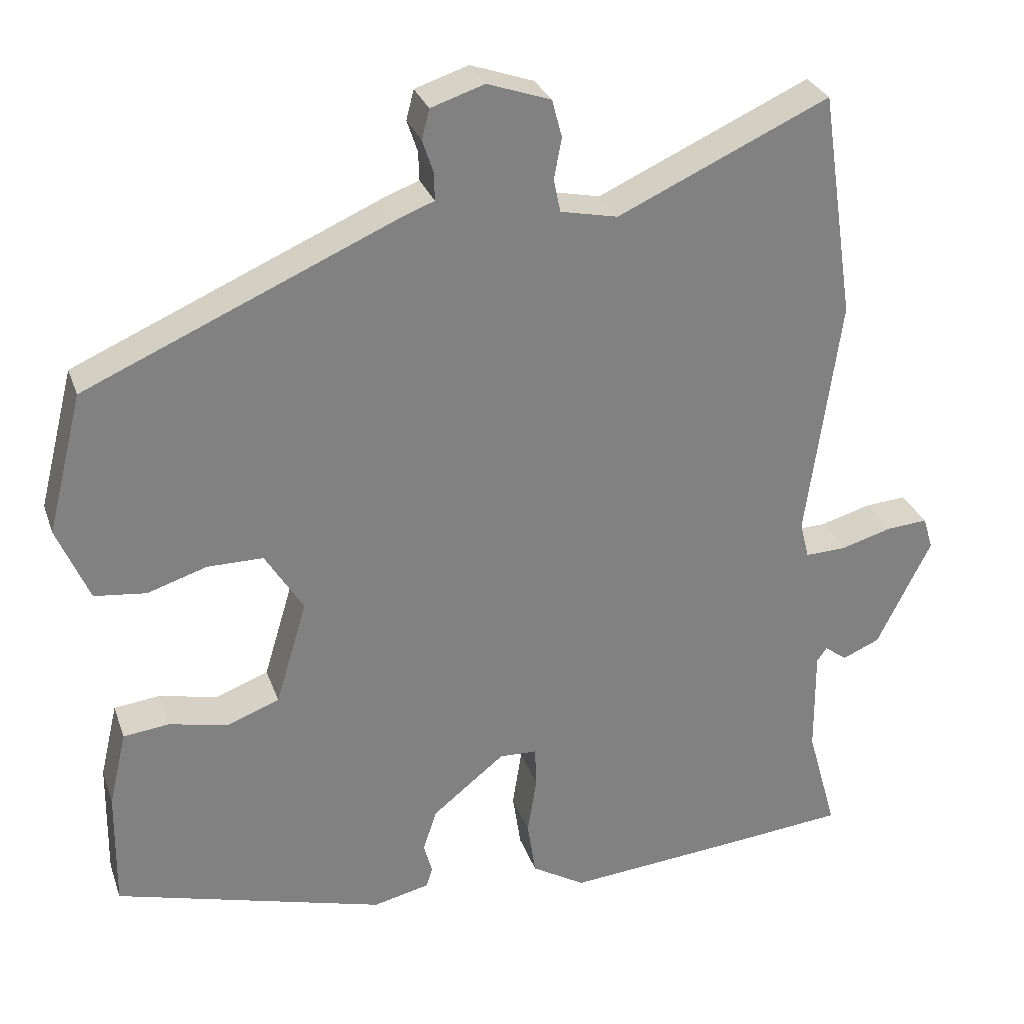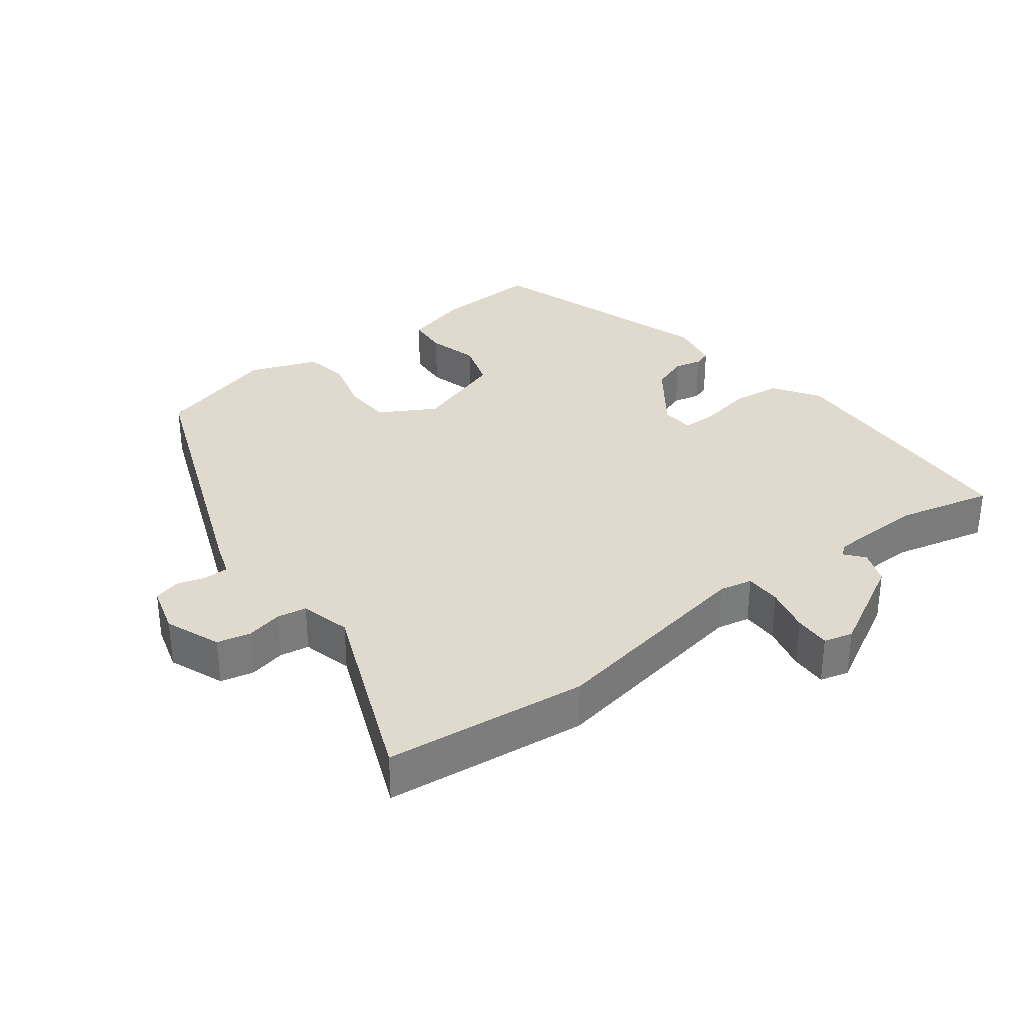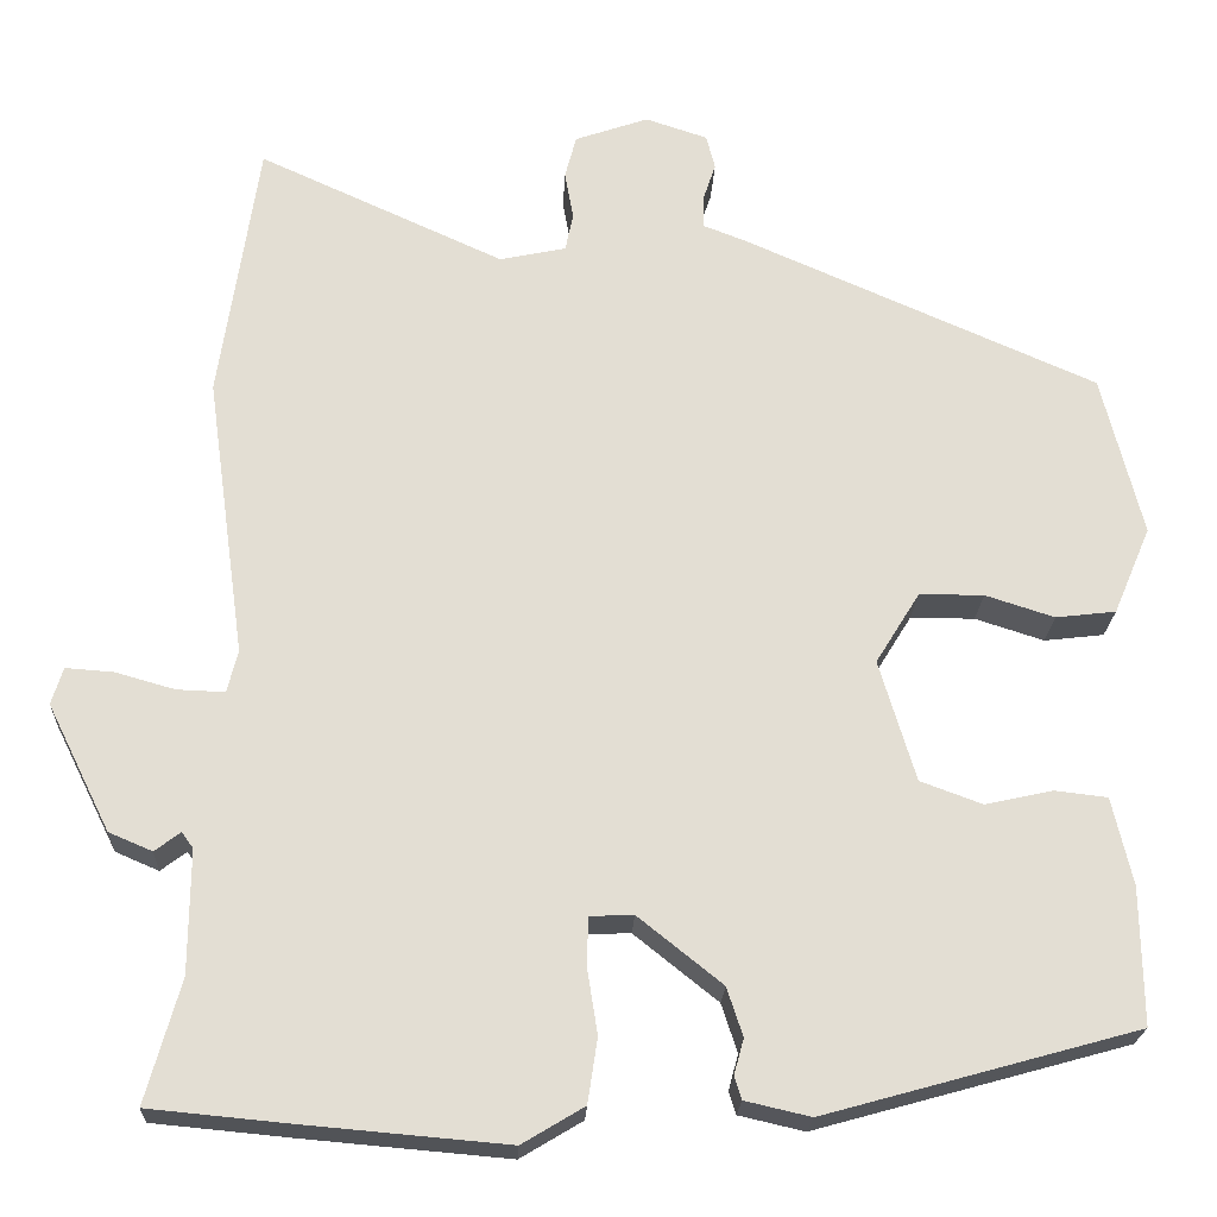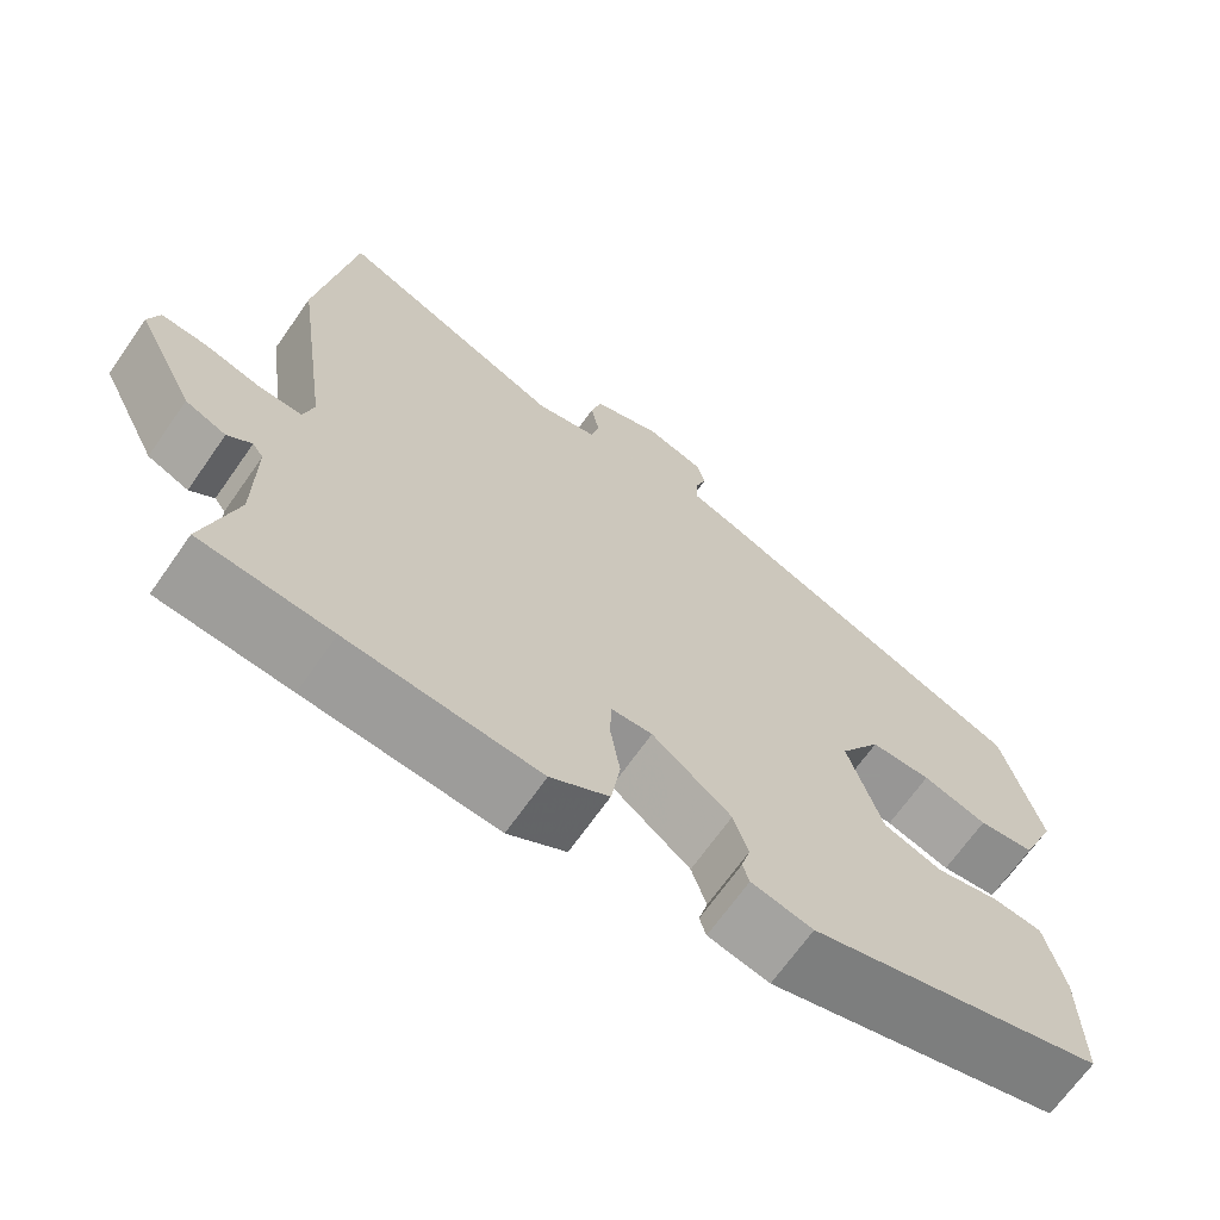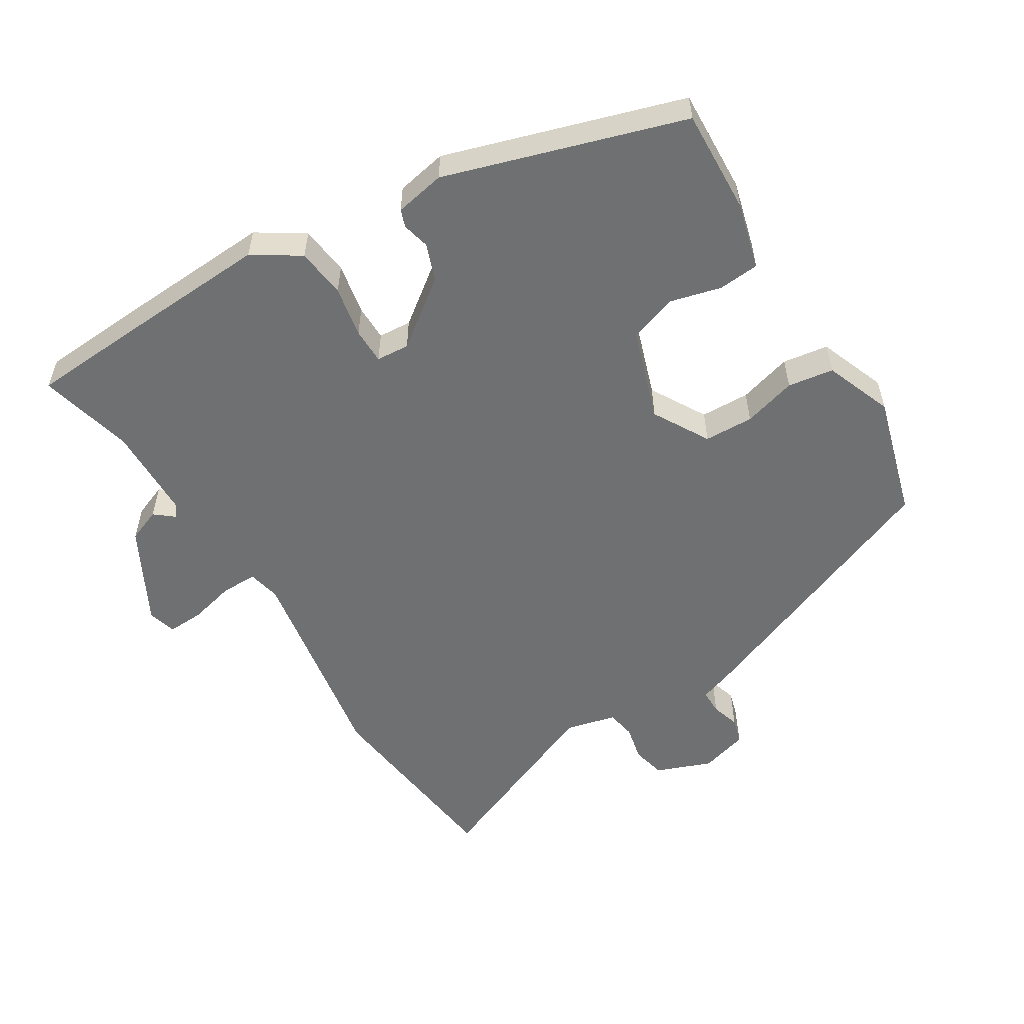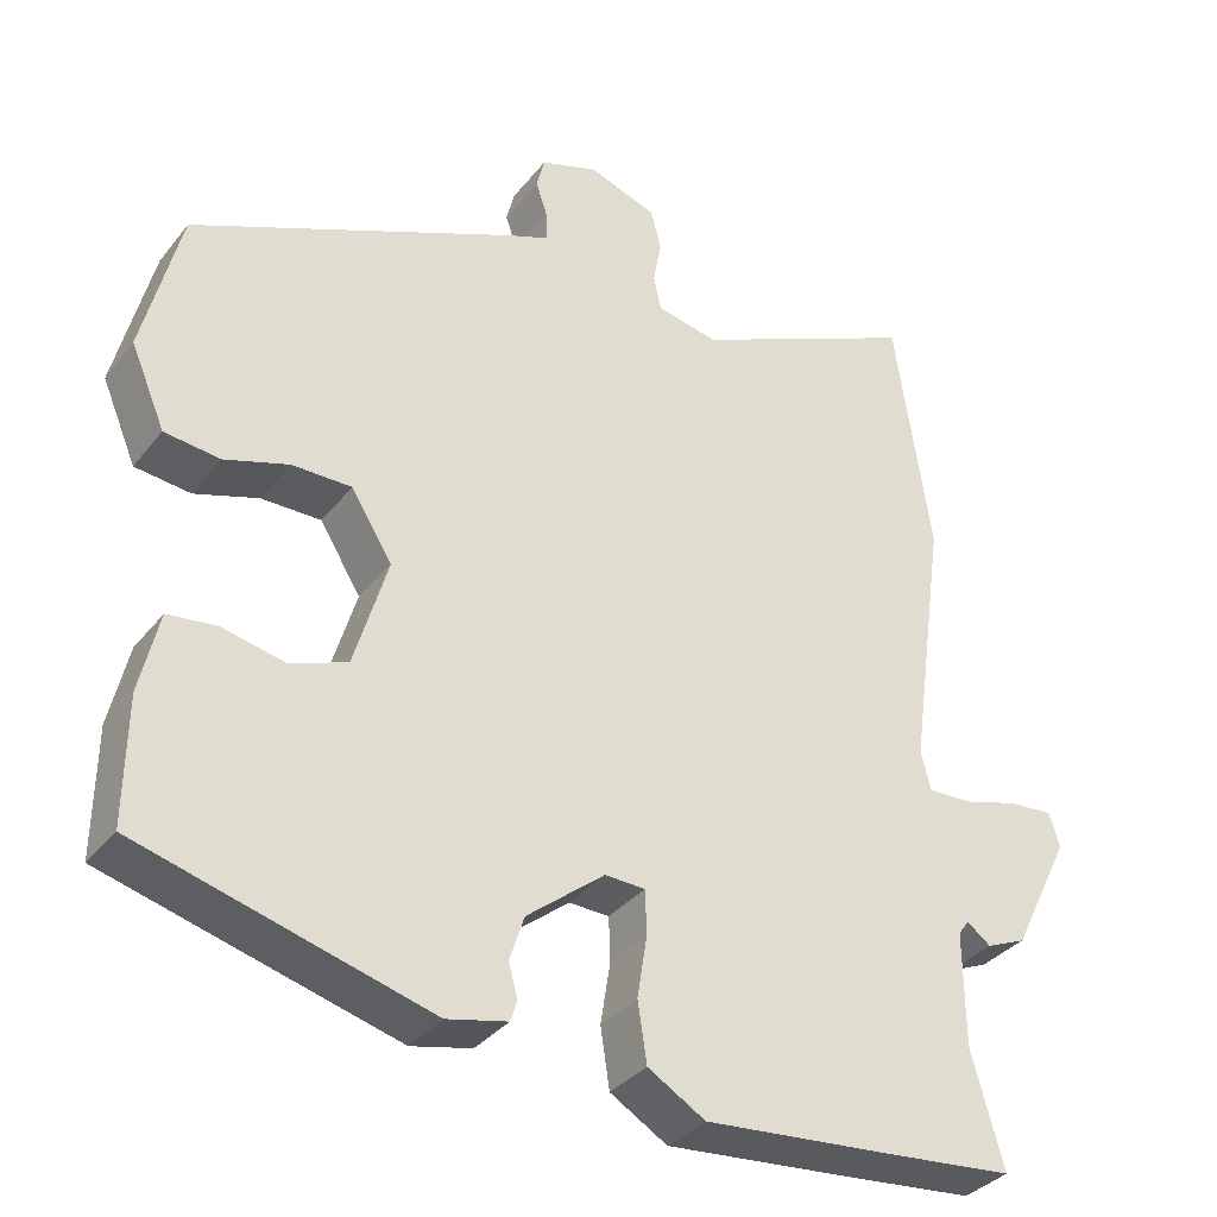
<metadata>
{"format":"obj","ext":"obj","renderer":"f3d","projection":"perspective","resolution":1024,"background":"white","views":[{"elev":29.3,"azim":-17.4,"up":"+Z"},{"elev":32.7,"azim":50.5,"up":"+Y"},{"elev":-22.1,"azim":177.5,"up":"+Z"},{"elev":-68.0,"azim":145.0,"up":"+Z"},{"elev":-54.9,"azim":-150.2,"up":"+Y"},{"elev":-34.4,"azim":-32.5,"up":"+Z"}]}
</metadata>
<code>
v -0.486 0.07 -0.399
v -0.484 0.07 -0.244
v -0.461 0.07 -0.145
v -0.401 0.07 -0.138
v -0.325 0.07 -0.155
v -0.255 0.07 -0.129
v -0.214 0.07 0.008
v -0.264 0.07 0.089
v -0.337 0.07 0.089
v -0.415 0.07 0.064
v -0.483 0.07 0.072
v -0.525 0.07 0.171
v -0.479 0.07 0.354
v -0.079 0.07 0.529
v -0.03 0.07 0.548
v -0.031 0.07 0.585
v -0.045 0.07 0.627
v -0.035 0.07 0.666
v 0.035 0.07 0.689
v 0.118 0.07 0.66
v 0.131 0.07 0.611
v 0.121 0.07 0.557
v 0.13 0.07 0.514
v 0.205 0.07 0.498
v 0.482 0.07 0.624
v 0.526 0.07 0.327
v 0.482 0.07 0.009
v 0.494 0.07 -0.039
v 0.548 0.07 -0.037
v 0.615 0.07 -0.018
v 0.669 0.07 -0.014
v 0.682 0.07 -0.056
v 0.611 0.07 -0.199
v 0.562 0.07 -0.22
v 0.533 0.07 -0.198
v 0.52 0.07 -0.216
v 0.521 0.07 -0.355
v 0.56 0.07 -0.494
v 0.402 0.07 -0.509
v 0.172 0.07 -0.529
v 0.102 0.07 -0.487
v 0.091 0.07 -0.414
v 0.103 0.07 -0.338
v 0.101 0.07 -0.285
v 0.052 0.07 -0.283
v -0.043 0.07 -0.359
v -0.061 0.07 -0.414
v -0.05 0.07 -0.454
v -0.058 0.07 -0.48
v -0.132 0.07 -0.497
v -0.486 0 -0.399
v -0.484 0 -0.244
v -0.461 0 -0.145
v -0.401 0 -0.138
v -0.325 0 -0.155
v -0.255 0 -0.129
v -0.214 0 0.008
v -0.264 0 0.089
v -0.337 0 0.089
v -0.415 0 0.064
v -0.483 0 0.072
v -0.525 0 0.171
v -0.479 0 0.354
v -0.079 0 0.529
v -0.03 0 0.548
v -0.031 0 0.585
v -0.045 0 0.627
v -0.035 0 0.666
v 0.035 0 0.689
v 0.118 0 0.66
v 0.131 0 0.611
v 0.121 0 0.557
v 0.13 0 0.514
v 0.205 0 0.498
v 0.482 0 0.624
v 0.526 0 0.327
v 0.482 0 0.009
v 0.494 0 -0.039
v 0.548 0 -0.037
v 0.615 0 -0.018
v 0.669 0 -0.014
v 0.682 0 -0.056
v 0.611 0 -0.199
v 0.562 0 -0.22
v 0.533 0 -0.198
v 0.52 0 -0.216
v 0.521 0 -0.355
v 0.56 0 -0.494
v 0.402 0 -0.509
v 0.172 0 -0.529
v 0.102 0 -0.487
v 0.091 0 -0.414
v 0.103 0 -0.338
v 0.101 0 -0.285
v 0.052 0 -0.283
v -0.043 0 -0.359
v -0.061 0 -0.414
v -0.05 0 -0.454
v -0.058 0 -0.48
v -0.132 0 -0.497
f 3 4 5
f 2 3 5
f 1 2 5
f 50 1 5
f 49 50 5
f 48 49 5
f 47 48 5
f 46 47 5 6
f 45 46 6 7
f 44 45 7 8
f 41 42 43
f 40 41 43
f 39 40 43
f 38 39 43
f 37 38 43
f 36 37 43 44
f 35 36 44 8
f 33 34 35
f 32 33 35
f 31 32 35
f 30 31 35
f 29 30 35
f 28 29 35
f 27 28 35 8
f 26 27 8
f 25 26 8
f 24 25 8
f 20 21 22
f 19 20 22
f 18 19 22
f 17 18 22
f 16 17 22
f 15 16 22 23
f 15 23 24
f 14 15 24
f 13 14 24
f 12 13 24
f 11 12 24
f 10 11 24
f 9 10 24
f 8 9 24
f 55 54 53
f 55 53 52
f 55 52 51
f 55 51 100
f 55 100 99
f 55 99 98
f 55 98 97
f 56 55 97 96
f 57 56 96 95
f 58 57 95 94
f 93 92 91
f 93 91 90
f 93 90 89
f 93 89 88
f 93 88 87
f 94 93 87 86
f 58 94 86 85
f 85 84 83
f 85 83 82
f 85 82 81
f 85 81 80
f 85 80 79
f 85 79 78
f 58 85 78 77
f 58 77 76
f 58 76 75
f 58 75 74
f 72 71 70
f 72 70 69
f 72 69 68
f 72 68 67
f 72 67 66
f 73 72 66 65
f 74 73 65
f 74 65 64
f 74 64 63
f 74 63 62
f 74 62 61
f 74 61 60
f 74 60 59
f 74 59 58
f 1 51 52 2
f 2 52 53 3
f 3 53 54 4
f 4 54 55 5
f 5 55 56 6
f 6 56 57 7
f 7 57 58 8
f 8 58 59 9
f 9 59 60 10
f 10 60 61 11
f 11 61 62 12
f 12 62 63 13
f 13 63 64 14
f 14 64 65 15
f 15 65 66 16
f 16 66 67 17
f 17 67 68 18
f 18 68 69 19
f 19 69 70 20
f 20 70 71 21
f 21 71 72 22
f 22 72 73 23
f 23 73 74 24
f 24 74 75 25
f 25 75 76 26
f 26 76 77 27
f 27 77 78 28
f 28 78 79 29
f 29 79 80 30
f 30 80 81 31
f 31 81 82 32
f 32 82 83 33
f 33 83 84 34
f 34 84 85 35
f 35 85 86 36
f 36 86 87 37
f 37 87 88 38
f 38 88 89 39
f 39 89 90 40
f 40 90 91 41
f 41 91 92 42
f 42 92 93 43
f 43 93 94 44
f 44 94 95 45
f 45 95 96 46
f 46 96 97 47
f 47 97 98 48
f 48 98 99 49
f 49 99 100 50
f 50 100 51 1

</code>
